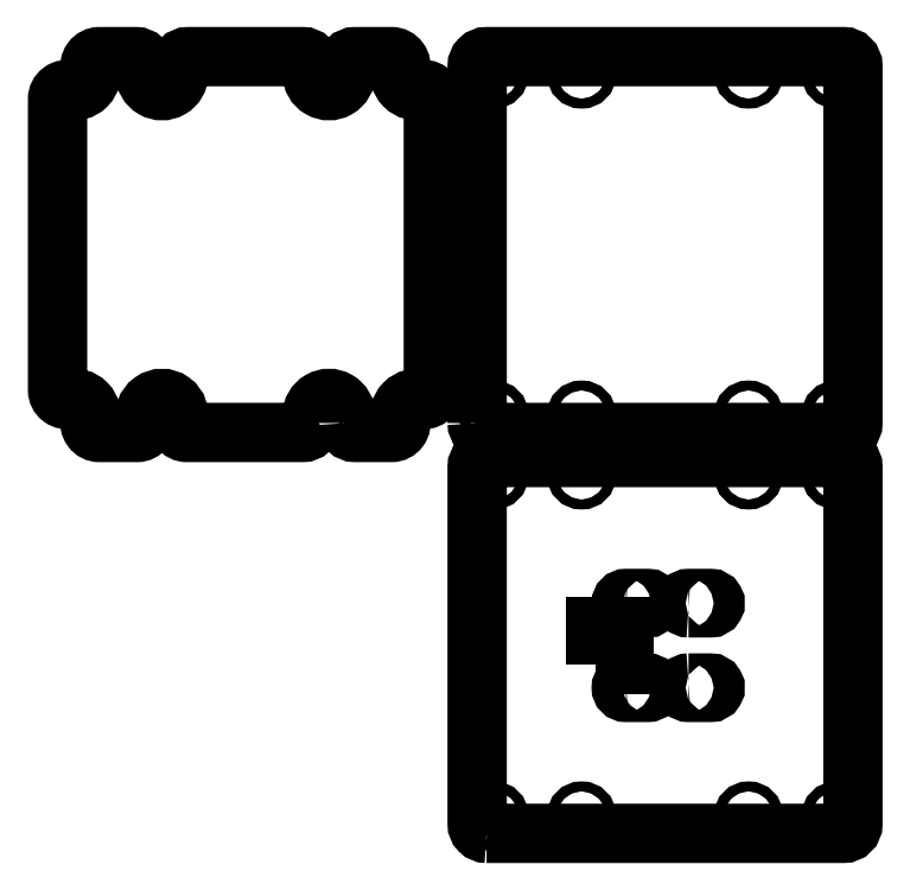
<metadata>
{"format":"dxf","ext":"dxf","renderer":"ezdxf+matplotlib","layout":"modelspace","background":"white","min_lineweight":24,"dpi":150}
</metadata>
<code>
0
SECTION
2
ENTITIES
0
POLYLINE
8
DEFAULT
66
     1
10
0
20
0
30
-31.5
70
     1
0
VERTEX
8
DEFAULT
10
-86.97
20
246
30
-31.5
0
VERTEX
8
DEFAULT
10
-86.97
20
248.5
30
-31.5
42
1
0
VERTEX
8
DEFAULT
10
-97.7
20
248.5
30
-31.5
0
VERTEX
8
DEFAULT
10
-97.7
20
246
30
-31.5
42
-0.4142
0
VERTEX
8
DEFAULT
10
-100.7
20
243
30
-31.5
0
VERTEX
8
DEFAULT
10
-137.7
20
243
30
-31.5
42
-0.5062
0
VERTEX
8
DEFAULT
10
-140.5
20
246.9
30
-31.5
42
1.361
0
VERTEX
8
DEFAULT
10
-150.8
20
246.9
30
-31.5
42
-0.5062
0
VERTEX
8
DEFAULT
10
-153.6
20
243
30
-31.5
0
VERTEX
8
DEFAULT
10
-165.7
20
243
30
-31.5
42
-0.5062
0
VERTEX
8
DEFAULT
10
-168.5
20
246.9
30
-31.5
42
0.5998
0
VERTEX
8
DEFAULT
10
-175.2
20
253.6
30
-31.5
42
-0.5009
0
VERTEX
8
DEFAULT
10
-179
20
256.5
30
-31.5
0
VERTEX
8
DEFAULT
10
-179
20
349.5
30
-31.5
42
-0.5009
0
VERTEX
8
DEFAULT
10
-175.2
20
352.4
30
-31.5
42
0.5998
0
VERTEX
8
DEFAULT
10
-168.5
20
359.1
30
-31.5
42
-0.5062
0
VERTEX
8
DEFAULT
10
-165.7
20
363
30
-31.5
0
VERTEX
8
DEFAULT
10
-154
20
363
30
-31.5
42
-0.4142
0
VERTEX
8
DEFAULT
10
-151
20
360
30
-31.5
0
VERTEX
8
DEFAULT
10
-151
20
357.5
30
-31.5
42
1
0
VERTEX
8
DEFAULT
10
-140.3
20
357.5
30
-31.5
0
VERTEX
8
DEFAULT
10
-140.3
20
360
30
-31.5
42
-0.4142
0
VERTEX
8
DEFAULT
10
-137.3
20
363
30
-31.5
0
VERTEX
8
DEFAULT
10
-100.7
20
363
30
-31.5
42
-0.4142
0
VERTEX
8
DEFAULT
10
-97.7
20
360
30
-31.5
0
VERTEX
8
DEFAULT
10
-97.7
20
357.5
30
-31.5
42
1
0
VERTEX
8
DEFAULT
10
-86.97
20
357.5
30
-31.5
0
VERTEX
8
DEFAULT
10
-86.97
20
360
30
-31.5
42
-0.4142
0
VERTEX
8
DEFAULT
10
-83.97
20
363
30
-31.5
0
VERTEX
8
DEFAULT
10
-72.35
20
363
30
-31.5
42
-0.5062
0
VERTEX
8
DEFAULT
10
-69.49
20
359.1
30
-31.5
42
0.5998
0
VERTEX
8
DEFAULT
10
-62.85
20
352.4
30
-31.5
42
-0.5009
0
VERTEX
8
DEFAULT
10
-59
20
349.5
30
-31.5
0
VERTEX
8
DEFAULT
10
-59
20
256.5
30
-31.5
42
-0.5009
0
VERTEX
8
DEFAULT
10
-62.85
20
253.6
30
-31.5
42
0.5998
0
VERTEX
8
DEFAULT
10
-69.49
20
246.9
30
-31.5
42
-0.5062
0
VERTEX
8
DEFAULT
10
-72.35
20
243
30
-31.5
0
VERTEX
8
DEFAULT
10
-83.97
20
243
30
-31.5
42
-0.4142
0
SEQEND
8
DEFAULT
0
POLYLINE
8
DEFAULT
66
     1
10
0
20
0
30
-31.5
70
     1
0
VERTEX
8
DEFAULT
10
-45
20
246
30
-31.5
0
VERTEX
8
DEFAULT
10
-45
20
360
30
-31.5
42
-0.4142
0
VERTEX
8
DEFAULT
10
-42
20
363
30
-31.5
0
VERTEX
8
DEFAULT
10
72
20
363
30
-31.5
42
-0.4142
0
VERTEX
8
DEFAULT
10
75
20
360
30
-31.5
0
VERTEX
8
DEFAULT
10
75
20
246
30
-31.5
42
-0.4142
0
VERTEX
8
DEFAULT
10
72
20
243
30
-31.5
0
VERTEX
8
DEFAULT
10
-42
20
243
30
-31.5
42
-0.4142
0
SEQEND
8
DEFAULT
0
CIRCLE
8
DEFAULT
10
39.63
20
357.5
30
31.5
40
1.6
210
0
220
0
230
-1
0
CIRCLE
8
DEFAULT
10
11.67
20
357.5
30
31.5
40
1.6
210
0
220
0
230
-1
0
CIRCLE
8
DEFAULT
10
-41.67
20
357.5
30
31.5
40
1.6
210
0
220
0
230
-1
0
CIRCLE
8
DEFAULT
10
-69.63
20
357.5
30
31.5
40
1.6
210
0
220
0
230
-1
0
CIRCLE
8
DEFAULT
10
-69.63
20
248.5
30
31.5
40
1.6
210
0
220
0
230
-1
0
CIRCLE
8
DEFAULT
10
39.63
20
248.5
30
31.5
40
1.6
210
0
220
0
230
-1
0
CIRCLE
8
DEFAULT
10
11.67
20
248.5
30
31.5
40
1.6
210
0
220
0
230
-1
0
CIRCLE
8
DEFAULT
10
-41.67
20
248.5
30
31.5
40
1.6
210
0
220
0
230
-1
0
POLYLINE
8
DEFAULT
66
     1
10
0
20
0
30
16.8
70
     1
0
VERTEX
8
DEFAULT
10
-42
20
115
30
16.8
0
VERTEX
8
DEFAULT
10
72
20
115
30
16.8
42
0.4142
0
VERTEX
8
DEFAULT
10
75
20
118
30
16.8
0
VERTEX
8
DEFAULT
10
75
20
232
30
16.8
42
0.4142
0
VERTEX
8
DEFAULT
10
72
20
235
30
16.8
0
VERTEX
8
DEFAULT
10
-42
20
235
30
16.8
42
0.4142
0
VERTEX
8
DEFAULT
10
-45
20
232
30
16.8
0
VERTEX
8
DEFAULT
10
-45
20
118
30
16.8
42
0.4142
0
SEQEND
8
DEFAULT
0
POLYLINE
8
DEFAULT
66
     1
10
0
20
0
30
16.8
70
     1
0
VERTEX
8
DEFAULT
10
-7
20
169
30
16.8
0
VERTEX
8
DEFAULT
10
-7
20
181
30
16.8
0
VERTEX
8
DEFAULT
10
2
20
181
30
16.8
0
VERTEX
8
DEFAULT
10
2
20
169
30
16.8
0
SEQEND
8
DEFAULT
0
POLYLINE
8
DEFAULT
66
     1
10
0
20
0
30
16.8
70
     1
0
VERTEX
8
DEFAULT
10
2.5
20
163
30
16.8
0
VERTEX
8
DEFAULT
10
9.5
20
163
30
16.8
42
-1
0
VERTEX
8
DEFAULT
10
9.5
20
160
30
16.8
0
VERTEX
8
DEFAULT
10
2.5
20
160
30
16.8
42
-1
0
SEQEND
8
DEFAULT
0
POLYLINE
8
DEFAULT
66
     1
10
0
20
0
30
16.8
70
     1
0
VERTEX
8
DEFAULT
10
22.5
20
163
30
16.8
0
VERTEX
8
DEFAULT
10
29.5
20
163
30
16.8
42
-1
0
VERTEX
8
DEFAULT
10
29.5
20
160
30
16.8
0
VERTEX
8
DEFAULT
10
22.5
20
160
30
16.8
42
-1
0
SEQEND
8
DEFAULT
0
POLYLINE
8
DEFAULT
66
     1
10
0
20
0
30
16.8
70
     1
0
VERTEX
8
DEFAULT
10
22.5
20
187
30
16.8
42
-1
0
VERTEX
8
DEFAULT
10
22.5
20
190
30
16.8
0
VERTEX
8
DEFAULT
10
29.5
20
190
30
16.8
42
-1
0
VERTEX
8
DEFAULT
10
29.5
20
187
30
16.8
0
SEQEND
8
DEFAULT
0
POLYLINE
8
DEFAULT
66
     1
10
0
20
0
30
16.8
70
     1
0
VERTEX
8
DEFAULT
10
2.5
20
187
30
16.8
42
-1
0
VERTEX
8
DEFAULT
10
2.5
20
190
30
16.8
0
VERTEX
8
DEFAULT
10
9.5
20
190
30
16.8
42
-1
0
VERTEX
8
DEFAULT
10
9.5
20
187
30
16.8
0
SEQEND
8
DEFAULT
0
CIRCLE
8
DEFAULT
10
-69.63
20
120.5
30
-16.8
40
1.6
210
0
220
0
230
-1
0
CIRCLE
8
DEFAULT
10
-41.67
20
120.5
30
-16.8
40
1.6
210
0
220
0
230
-1
0
CIRCLE
8
DEFAULT
10
11.67
20
120.5
30
-16.8
40
1.6
210
0
220
0
230
-1
0
CIRCLE
8
DEFAULT
10
39.63
20
120.5
30
-16.8
40
1.6
210
0
220
0
230
-1
0
CIRCLE
8
DEFAULT
10
-69.63
20
229.5
30
-16.8
40
1.6
210
0
220
0
230
-1
0
CIRCLE
8
DEFAULT
10
-41.67
20
229.5
30
-16.8
40
1.6
210
0
220
0
230
-1
0
CIRCLE
8
DEFAULT
10
11.67
20
229.5
30
-16.8
40
1.6
210
0
220
0
230
-1
0
CIRCLE
8
DEFAULT
10
39.63
20
229.5
30
-16.8
40
1.6
210
0
220
0
230
-1
0
ENDSEC
0
EOF

</code>
